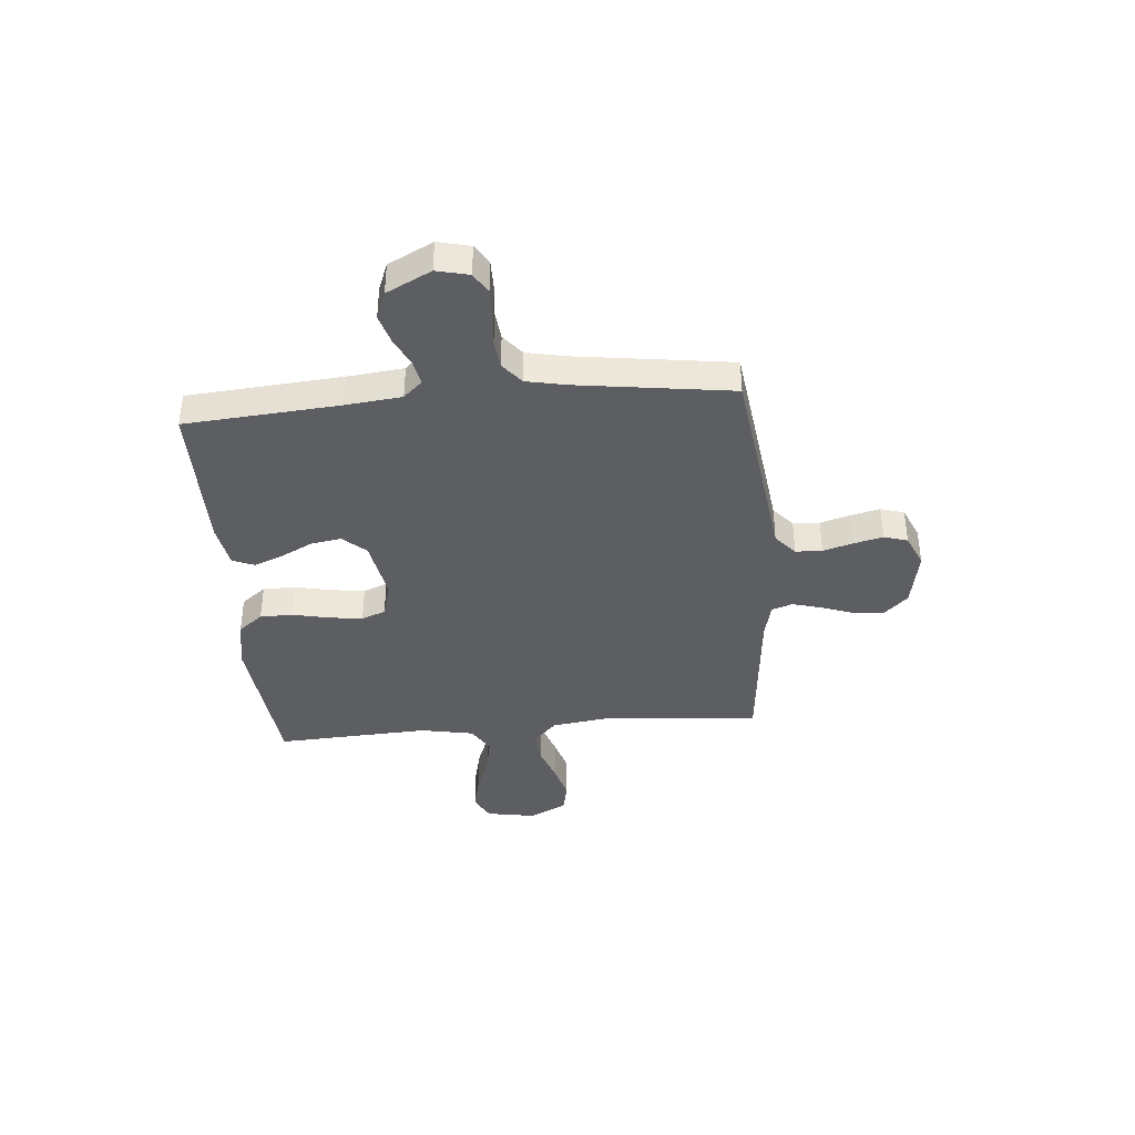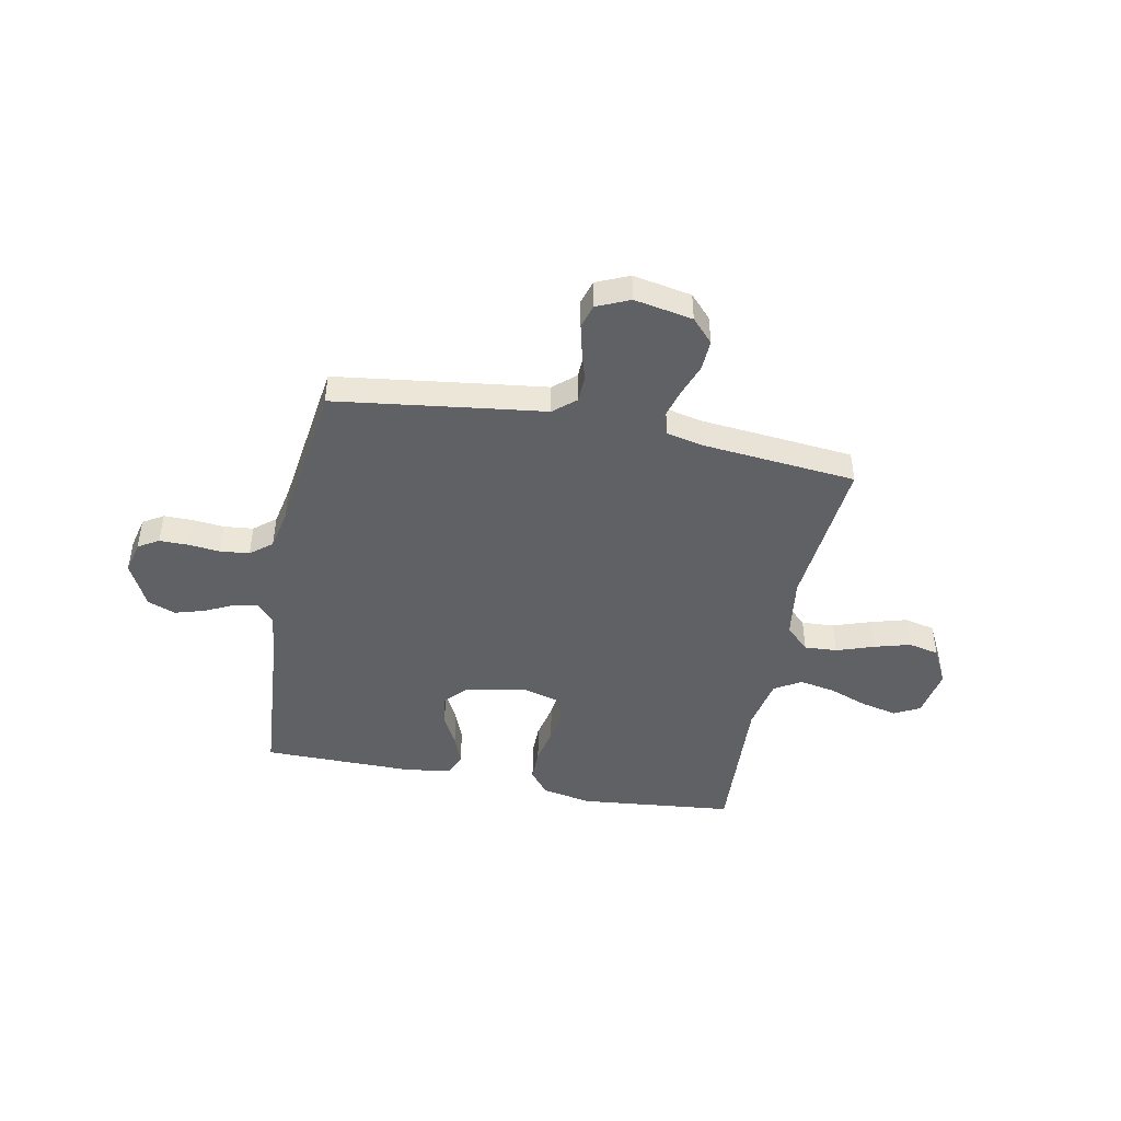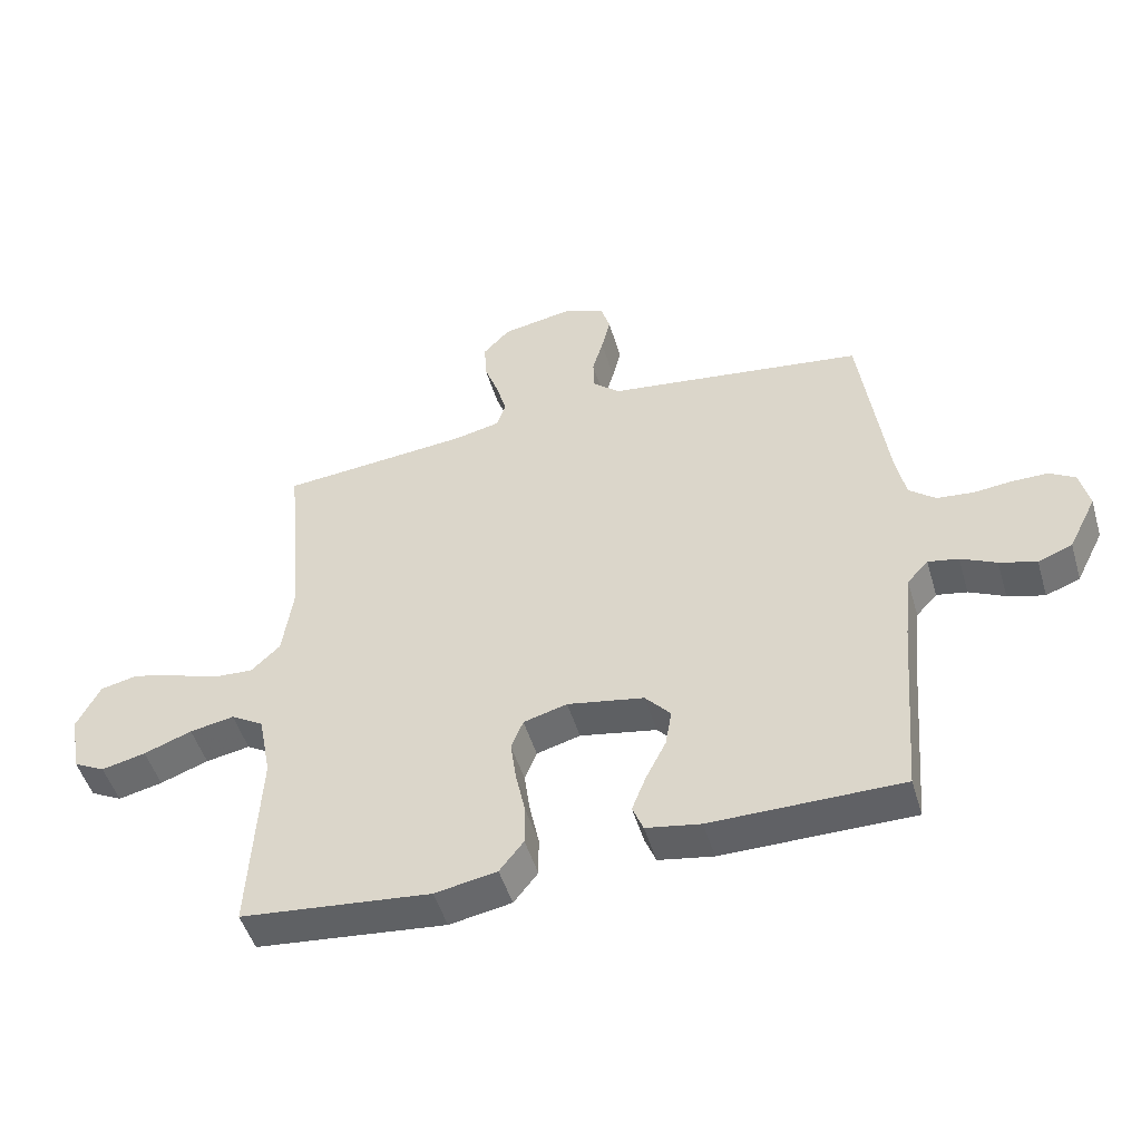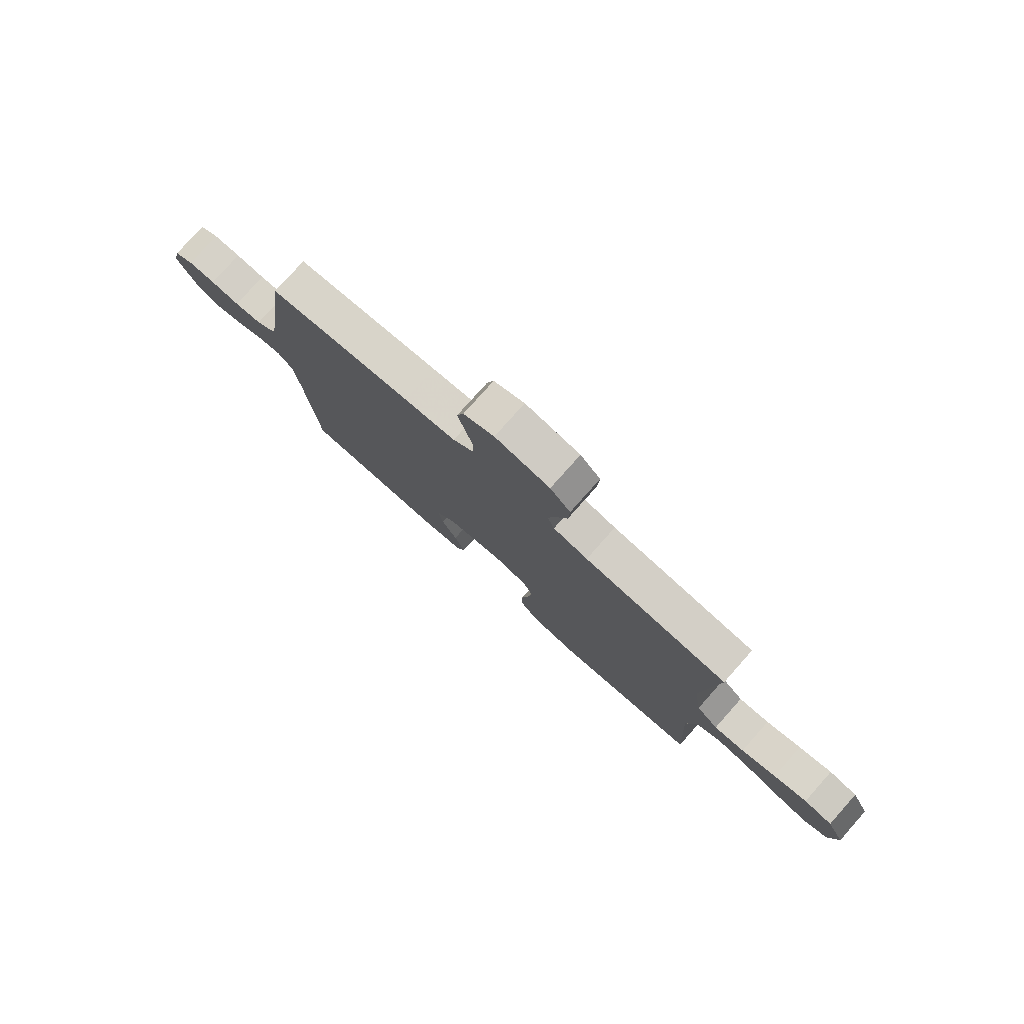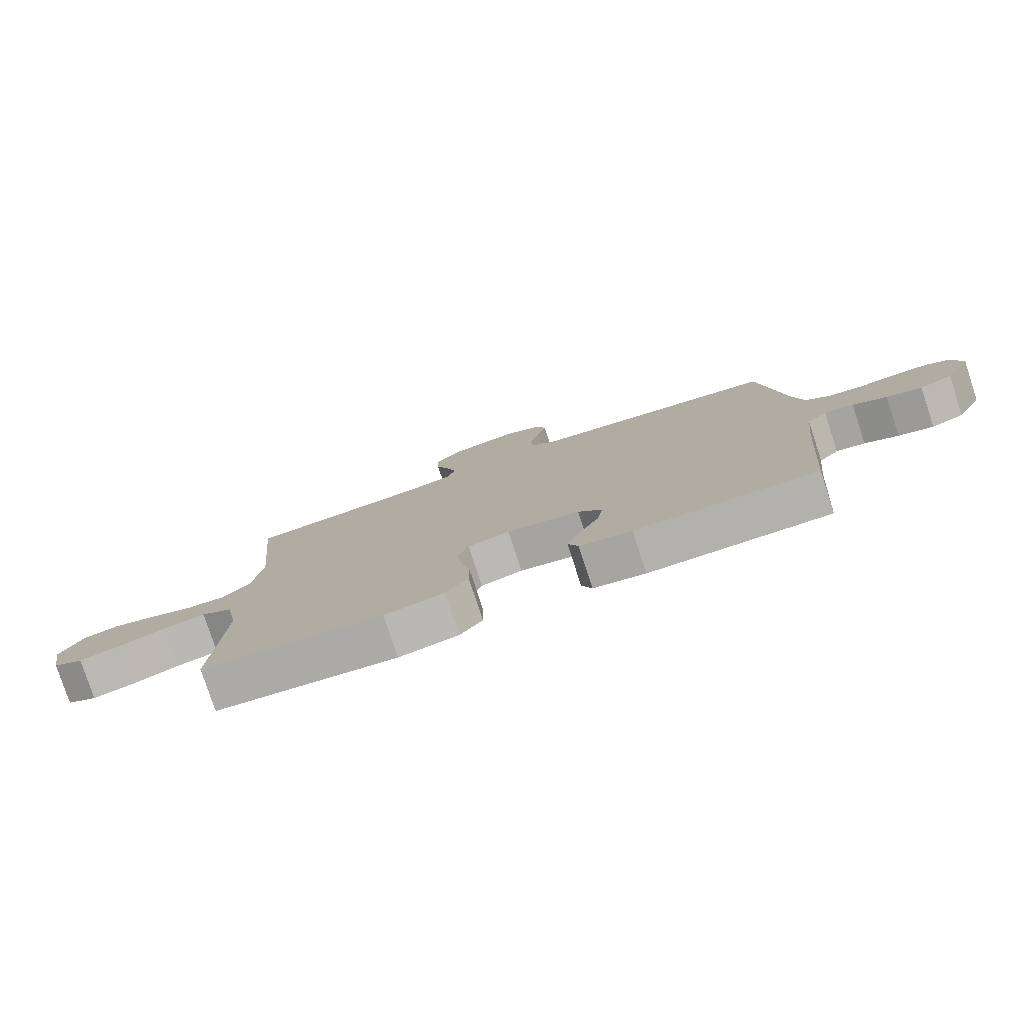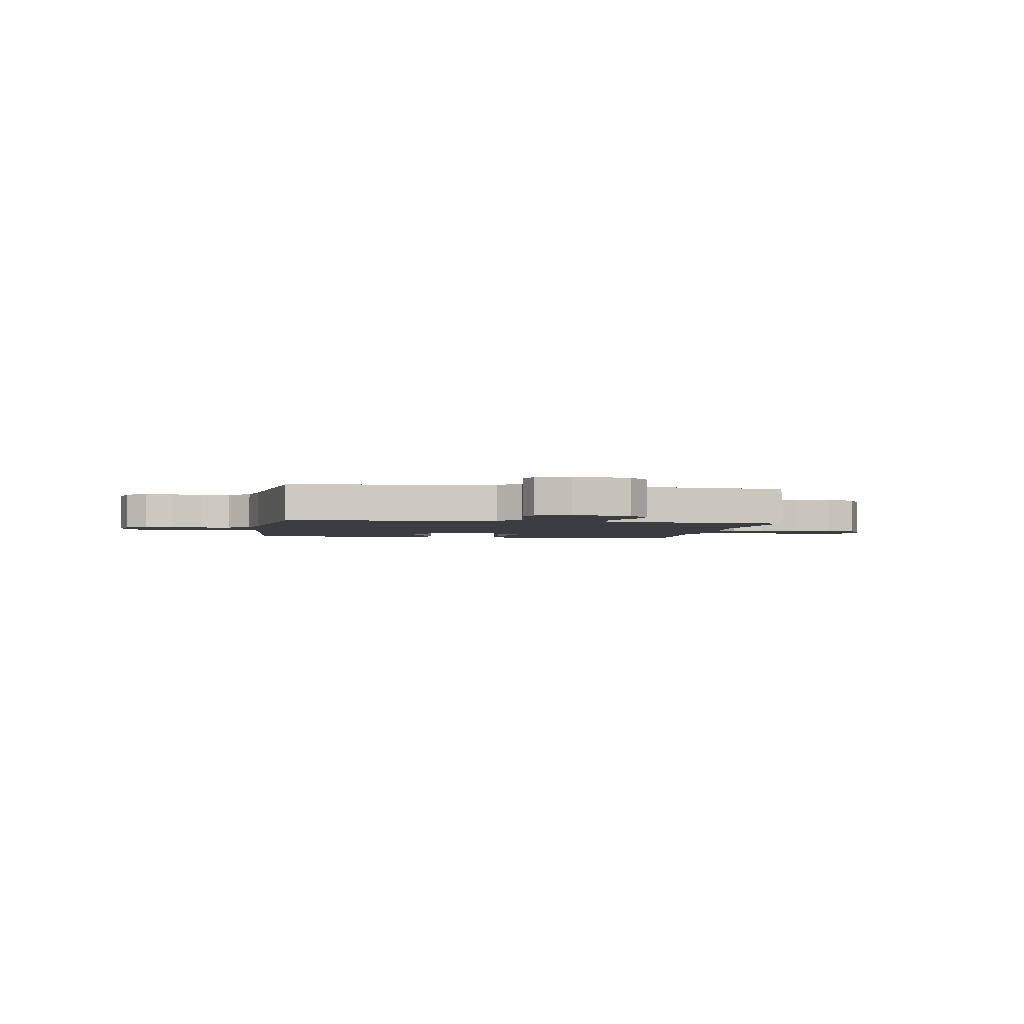
<metadata>
{"format":"obj","ext":"obj","renderer":"f3d","projection":"perspective","resolution":1024,"background":"white","views":[{"elev":-39.0,"azim":-85.1,"up":"+Y"},{"elev":-45.6,"azim":-11.1,"up":"+Y"},{"elev":-49.1,"azim":-163.6,"up":"+Z"},{"elev":78.4,"azim":41.7,"up":"+Z"},{"elev":-79.0,"azim":-161.8,"up":"+Z"},{"elev":-2.5,"azim":-9.6,"up":"+Y"}]}
</metadata>
<code>
v -0.5 0.07 -0.5
v -0.524 0.07 -0.2
v -0.536 0.07 -0.091
v -0.569 0.07 -0.055
v -0.617 0.07 -0.064
v -0.673 0.07 -0.091
v -0.731 0.07 -0.108
v -0.785 0.07 -0.087
v -0.829 0.07 0
v -0.814 0.07 0.063
v -0.774 0.07 0.087
v -0.717 0.07 0.087
v -0.656 0.07 0.081
v -0.599 0.07 0.087
v -0.557 0.07 0.121
v -0.541 0.07 0.2
v -0.5 0.07 0.5
v -0.2 0.07 0.54
v -0.092 0.07 0.554
v -0.049 0.07 0.591
v -0.047 0.07 0.643
v -0.064 0.07 0.701
v -0.078 0.07 0.758
v -0.064 0.07 0.804
v 0 0.07 0.832
v 0.114 0.07 0.811
v 0.156 0.07 0.766
v 0.153 0.07 0.706
v 0.13 0.07 0.643
v 0.114 0.07 0.585
v 0.128 0.07 0.544
v 0.2 0.07 0.528
v 0.5 0.07 0.5
v 0.472 0.07 0.2
v 0.489 0.07 0.081
v 0.535 0.07 0.037
v 0.599 0.07 0.041
v 0.672 0.07 0.066
v 0.742 0.07 0.086
v 0.802 0.07 0.073
v 0.839 0.07 0
v 0.822 0.07 -0.096
v 0.772 0.07 -0.122
v 0.702 0.07 -0.106
v 0.626 0.07 -0.078
v 0.556 0.07 -0.065
v 0.504 0.07 -0.096
v 0.484 0.07 -0.2
v 0.5 0.07 -0.5
v 0.2 0.07 -0.531
v 0.102 0.07 -0.513
v 0.064 0.07 -0.465
v 0.064 0.07 -0.401
v 0.079 0.07 -0.33
v 0.088 0.07 -0.265
v 0.069 0.07 -0.218
v 0 0.07 -0.199
v -0.121 0.07 -0.221
v -0.161 0.07 -0.266
v -0.151 0.07 -0.325
v -0.119 0.07 -0.388
v -0.097 0.07 -0.444
v -0.114 0.07 -0.486
v -0.2 0.07 -0.501
v -0.5 0 -0.5
v -0.524 0 -0.2
v -0.536 0 -0.091
v -0.569 0 -0.055
v -0.617 0 -0.064
v -0.673 0 -0.091
v -0.731 0 -0.108
v -0.785 0 -0.087
v -0.829 0 0
v -0.814 0 0.063
v -0.774 0 0.087
v -0.717 0 0.087
v -0.656 0 0.081
v -0.599 0 0.087
v -0.557 0 0.121
v -0.541 0 0.2
v -0.5 0 0.5
v -0.2 0 0.54
v -0.092 0 0.554
v -0.049 0 0.591
v -0.047 0 0.643
v -0.064 0 0.701
v -0.078 0 0.758
v -0.064 0 0.804
v 0 0 0.832
v 0.114 0 0.811
v 0.156 0 0.766
v 0.153 0 0.706
v 0.13 0 0.643
v 0.114 0 0.585
v 0.128 0 0.544
v 0.2 0 0.528
v 0.5 0 0.5
v 0.472 0 0.2
v 0.489 0 0.081
v 0.535 0 0.037
v 0.599 0 0.041
v 0.672 0 0.066
v 0.742 0 0.086
v 0.802 0 0.073
v 0.839 0 0
v 0.822 0 -0.096
v 0.772 0 -0.122
v 0.702 0 -0.106
v 0.626 0 -0.078
v 0.556 0 -0.065
v 0.504 0 -0.096
v 0.484 0 -0.2
v 0.5 0 -0.5
v 0.2 0 -0.531
v 0.102 0 -0.513
v 0.064 0 -0.465
v 0.064 0 -0.401
v 0.079 0 -0.33
v 0.088 0 -0.265
v 0.069 0 -0.218
v 0 0 -0.199
v -0.121 0 -0.221
v -0.161 0 -0.266
v -0.151 0 -0.325
v -0.119 0 -0.388
v -0.097 0 -0.444
v -0.114 0 -0.486
v -0.2 0 -0.501
f 64 1 2
f 63 64 2
f 62 63 2
f 61 62 2
f 60 61 2
f 59 60 2 3
f 58 59 3 4
f 57 58 4
f 52 53 54
f 51 52 54
f 50 51 54
f 49 50 54
f 48 49 54
f 47 48 54 55
f 46 47 55 56
f 43 44 45
f 42 43 45
f 41 42 45
f 40 41 45
f 39 40 45
f 38 39 45
f 37 38 45
f 36 37 45 46
f 46 56 57
f 36 46 57
f 35 36 57
f 32 33 34
f 35 57 4
f 34 35 4
f 32 34 4
f 31 32 4
f 27 28 29
f 26 27 29
f 25 26 29
f 24 25 29
f 23 24 29
f 22 23 29
f 21 22 29
f 20 21 29 30
f 16 17 18 19
f 15 16 19
f 31 4 5
f 30 31 5
f 20 30 5
f 19 20 5
f 15 19 5
f 11 12 13
f 10 11 13
f 9 10 13 14
f 6 7 8
f 5 6 8
f 15 5 8
f 14 15 8
f 8 9 14
f 66 65 128
f 66 128 127
f 66 127 126
f 66 126 125
f 66 125 124
f 67 66 124 123
f 68 67 123 122
f 68 122 121
f 118 117 116
f 118 116 115
f 118 115 114
f 118 114 113
f 118 113 112
f 119 118 112 111
f 120 119 111 110
f 109 108 107
f 109 107 106
f 109 106 105
f 109 105 104
f 109 104 103
f 109 103 102
f 109 102 101
f 110 109 101 100
f 121 120 110
f 121 110 100
f 121 100 99
f 98 97 96
f 68 121 99
f 68 99 98
f 68 98 96
f 68 96 95
f 93 92 91
f 93 91 90
f 93 90 89
f 93 89 88
f 93 88 87
f 93 87 86
f 93 86 85
f 94 93 85 84
f 83 82 81 80
f 83 80 79
f 69 68 95
f 69 95 94
f 69 94 84
f 69 84 83
f 69 83 79
f 77 76 75
f 77 75 74
f 78 77 74 73
f 72 71 70
f 72 70 69
f 72 69 79
f 72 79 78
f 78 73 72
f 1 65 66 2
f 2 66 67 3
f 3 67 68 4
f 4 68 69 5
f 5 69 70 6
f 6 70 71 7
f 7 71 72 8
f 8 72 73 9
f 9 73 74 10
f 10 74 75 11
f 11 75 76 12
f 12 76 77 13
f 13 77 78 14
f 14 78 79 15
f 15 79 80 16
f 16 80 81 17
f 17 81 82 18
f 18 82 83 19
f 19 83 84 20
f 20 84 85 21
f 21 85 86 22
f 22 86 87 23
f 23 87 88 24
f 24 88 89 25
f 25 89 90 26
f 26 90 91 27
f 27 91 92 28
f 28 92 93 29
f 29 93 94 30
f 30 94 95 31
f 31 95 96 32
f 32 96 97 33
f 33 97 98 34
f 34 98 99 35
f 35 99 100 36
f 36 100 101 37
f 37 101 102 38
f 38 102 103 39
f 39 103 104 40
f 40 104 105 41
f 41 105 106 42
f 42 106 107 43
f 43 107 108 44
f 44 108 109 45
f 45 109 110 46
f 46 110 111 47
f 47 111 112 48
f 48 112 113 49
f 49 113 114 50
f 50 114 115 51
f 51 115 116 52
f 52 116 117 53
f 53 117 118 54
f 54 118 119 55
f 55 119 120 56
f 56 120 121 57
f 57 121 122 58
f 58 122 123 59
f 59 123 124 60
f 60 124 125 61
f 61 125 126 62
f 62 126 127 63
f 63 127 128 64
f 64 128 65 1

</code>
